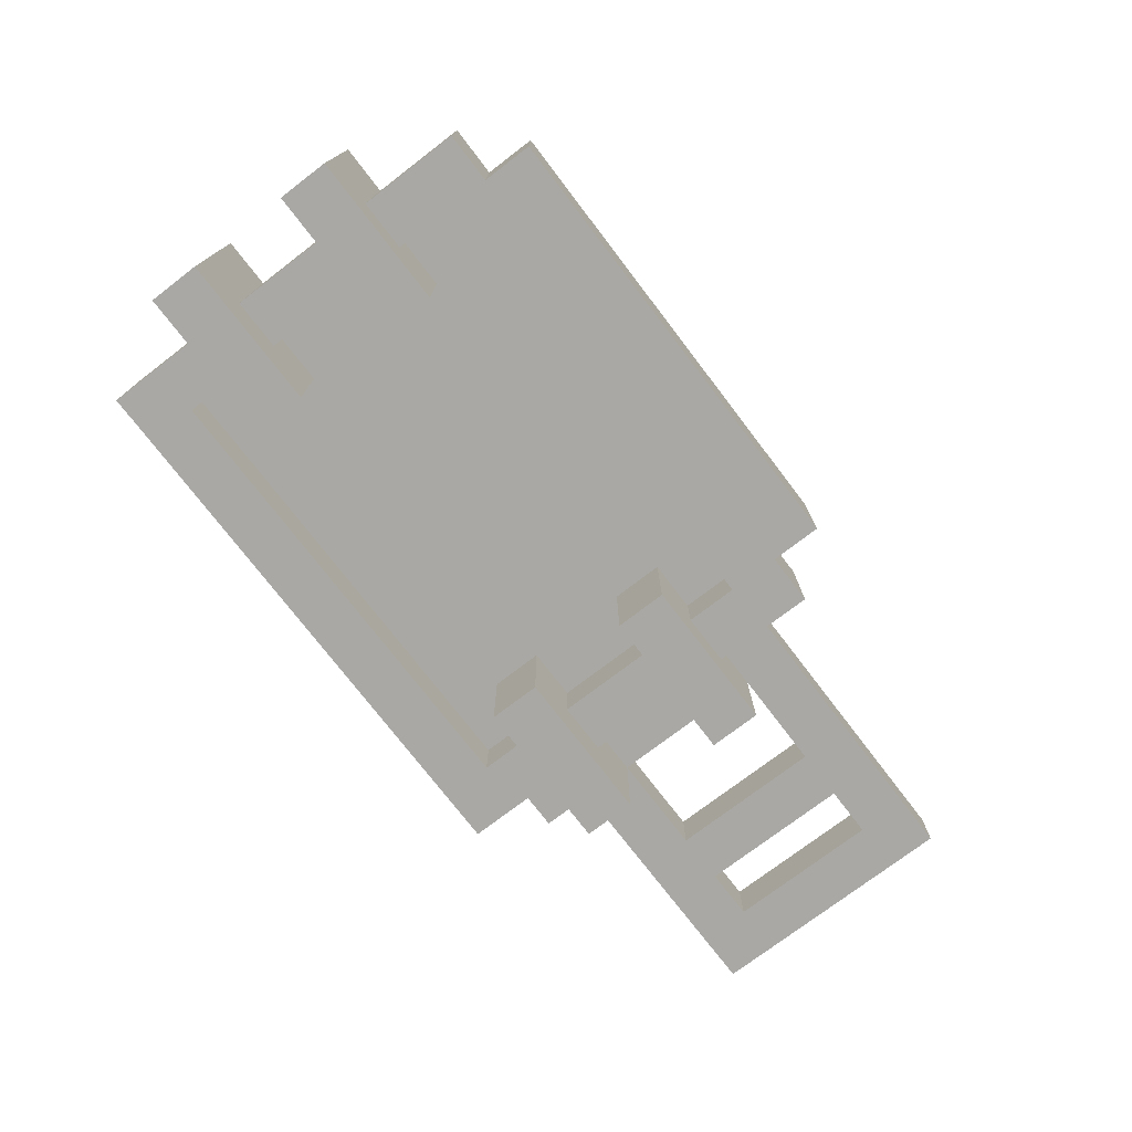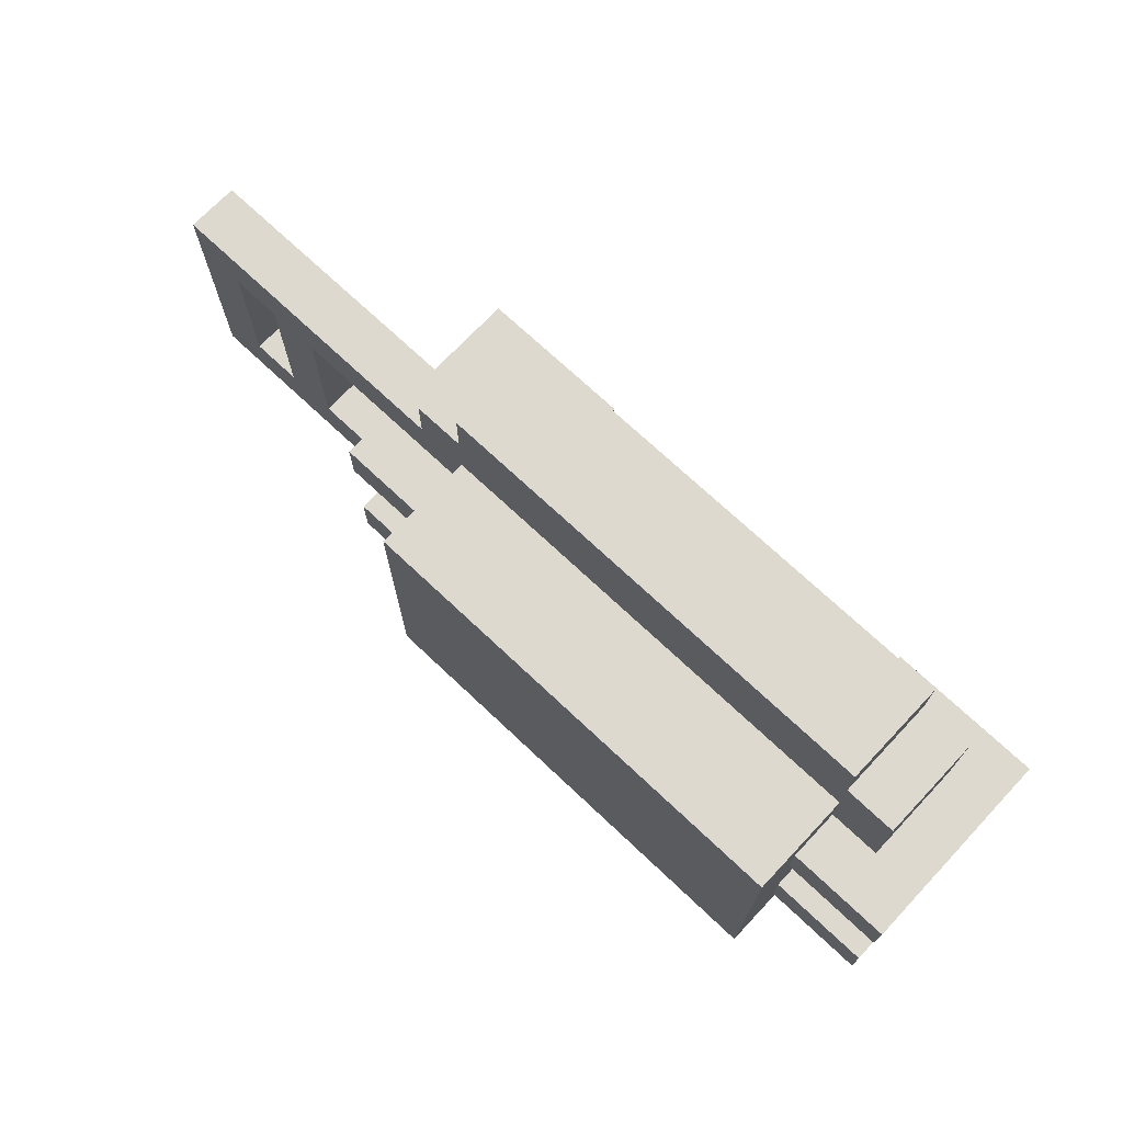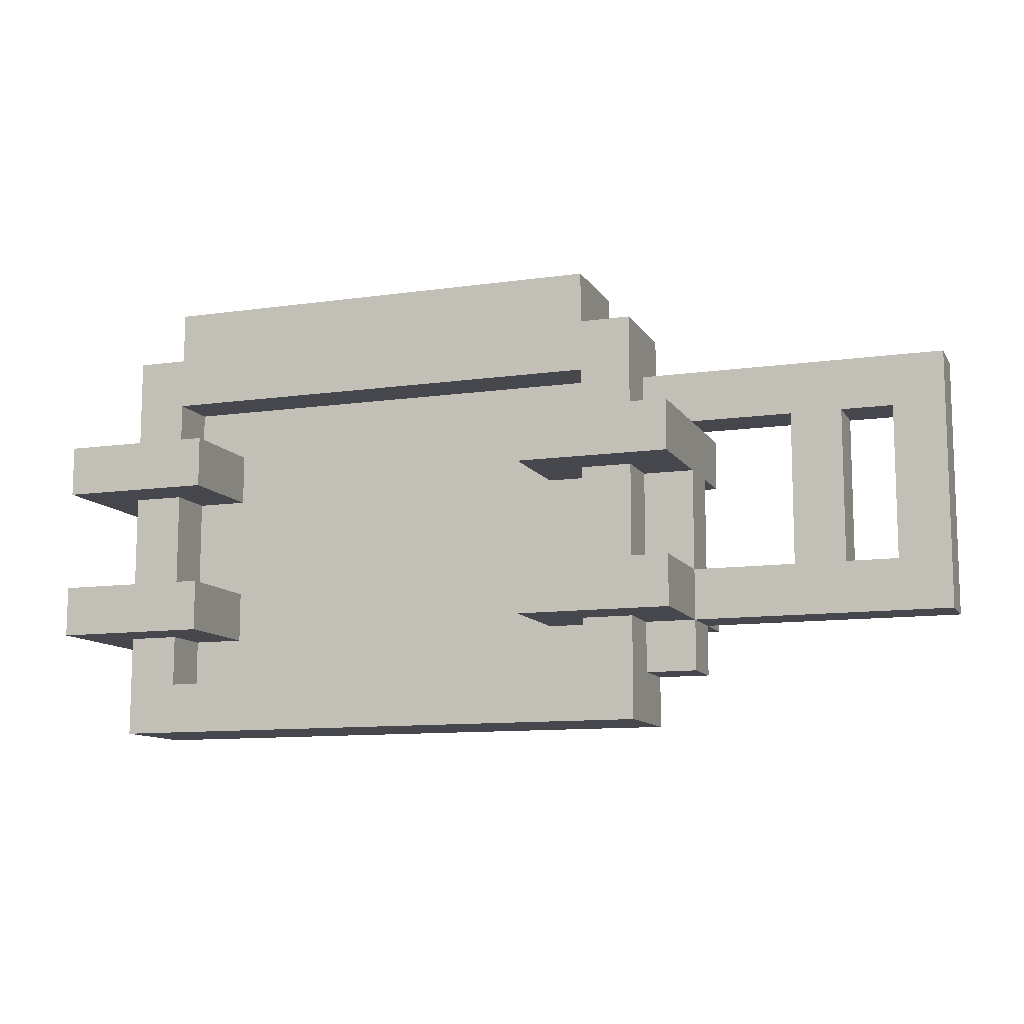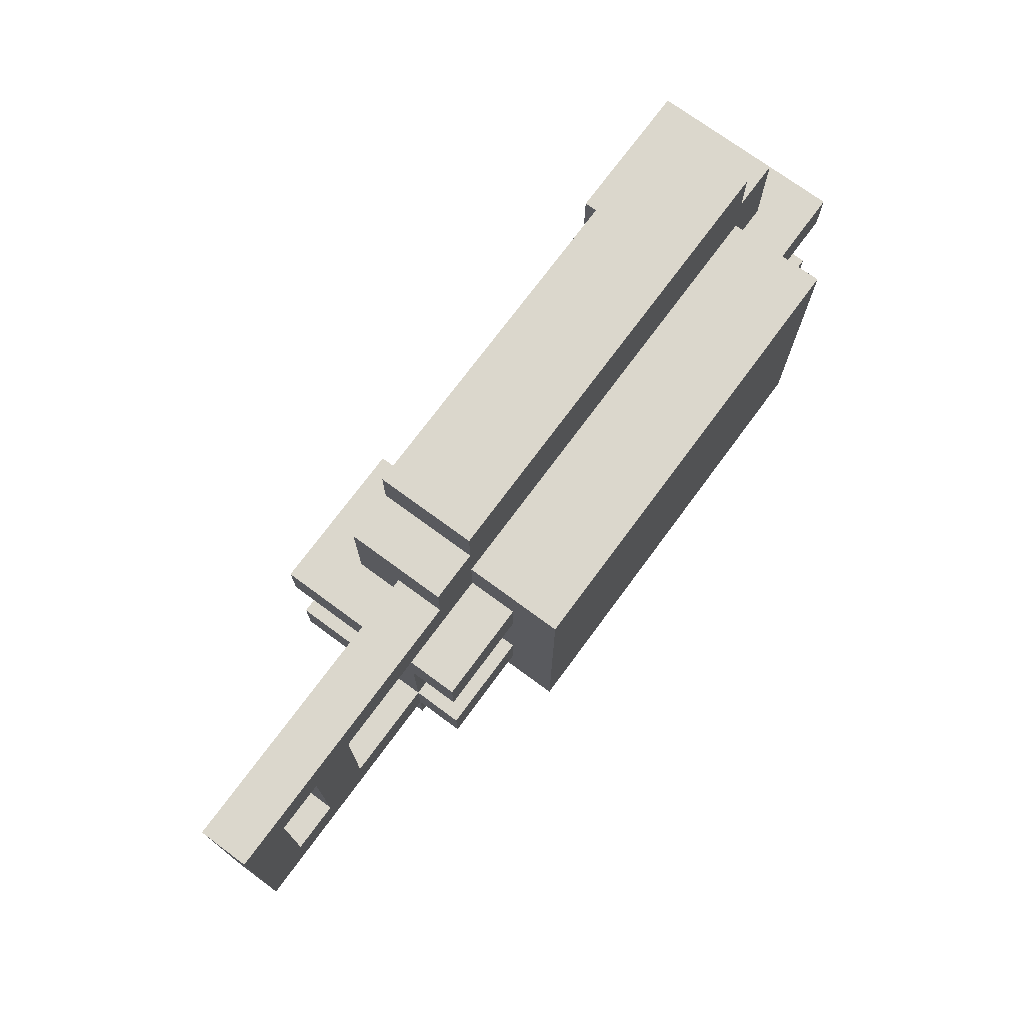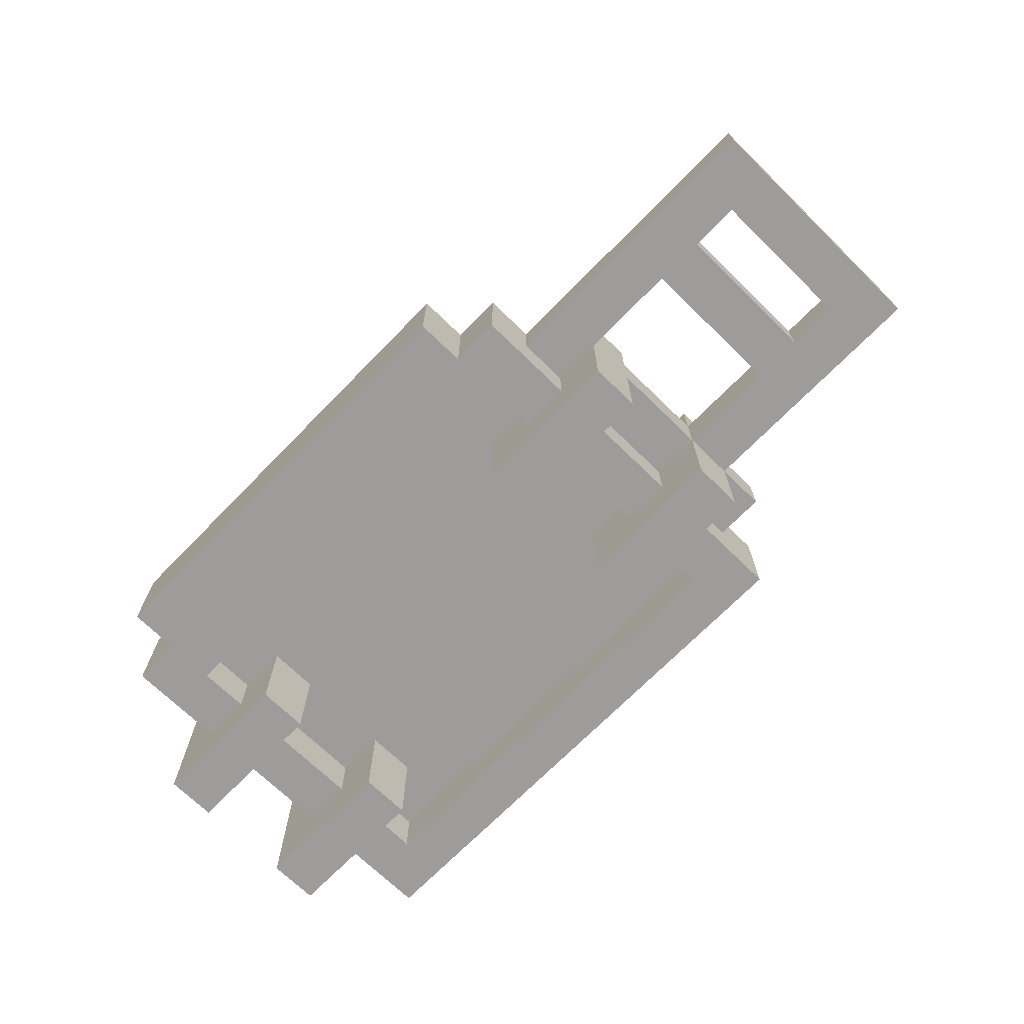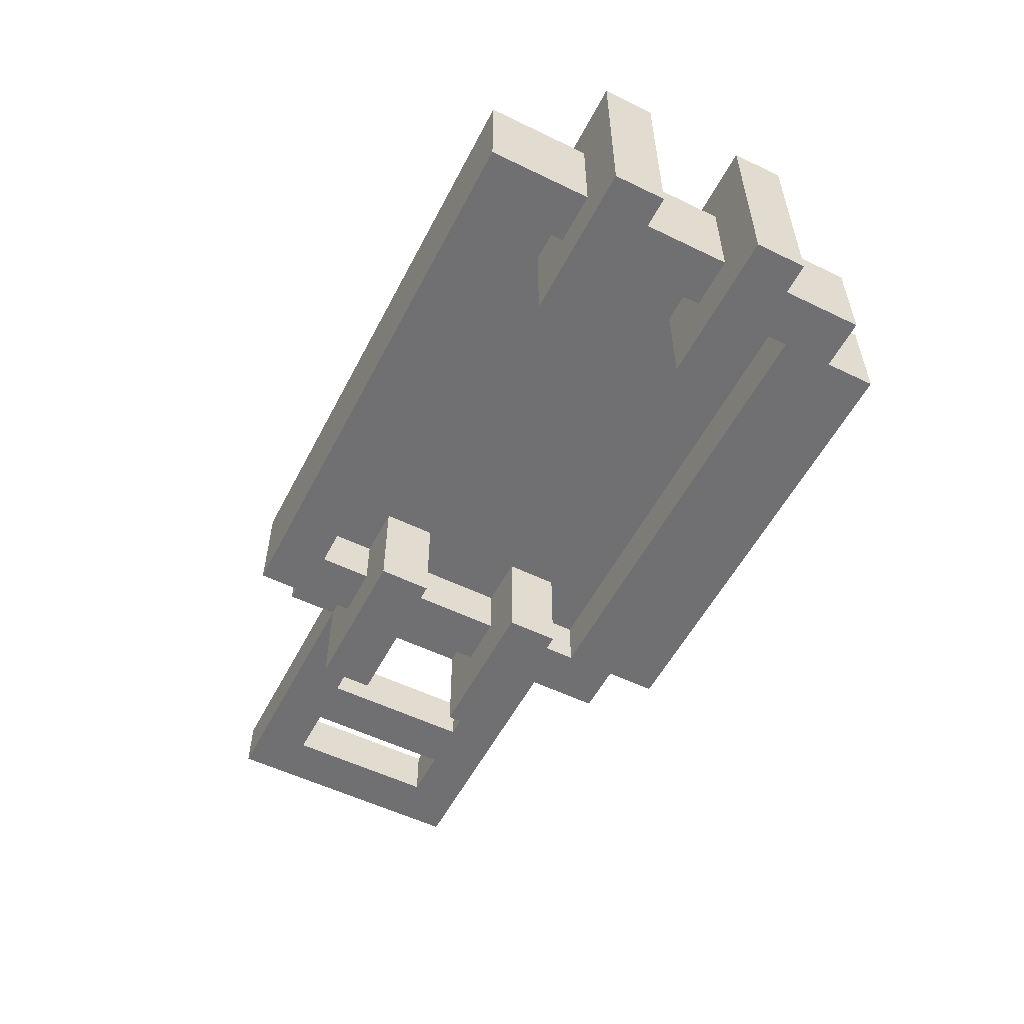
<metadata>
{"format":"obj","ext":"obj","renderer":"f3d","projection":"perspective","resolution":1024,"background":"white","views":[{"elev":-74.9,"azim":-52.6,"up":"+Y"},{"elev":71.7,"azim":-136.7,"up":"+Z"},{"elev":-10.9,"azim":19.6,"up":"+Z"},{"elev":73.3,"azim":126.4,"up":"+Z"},{"elev":-70.2,"azim":45.7,"up":"+Y"},{"elev":-55.0,"azim":-117.1,"up":"+Y"}]}
</metadata>
<code>
o obj1
v -70 25 70
v 20 25 10
v -70 25 10
v 20 25 70
v -90 15 30
v -70 15 20
v -90 15 20
v -70 15 30
v 20 15 30
v 40 15 20
v 20 15 20
v 40 15 30
v -90 15 60
v -70 15 50
v -90 15 50
v -70 15 60
v 20 15 60
v 40 15 50
v 20 15 50
v 40 15 60
v -70 5 10
v 30 5 -0.0002
v -80 5 -0.0002
v 20 5 10
v 30 5 10
v -80 5 20
v -70 5 20
v 20 5 20
v 40 5 10
v 40 5 20
v 40 5 30
v 90 5 20
v 60 5 30
v 70 5 30
v 80 5 30
v -80 5 50
v -70 5 30
v -80 5 30
v -70 5 50
v 20 5 50
v 20 5 30
v 40 5 50
v 60 5 60
v 70 5 60
v 80 5 60
v -70 5 70
v -70 5 60
v -80 5 60
v 20 5 70
v 40 5 60
v 20 5 60
v 30 5 70
v 90 5 70
v -80 5 80
v -70 5 80
v 20 5 80
v 30 5 80
v -70 5 90
v 20 5 90
v -70 -5 10
v 20 -5 10
v -70 -5 20
v -60 -5 20
v 10 -5 20
v 20 -5 20
v 30 -5 10
v 40 -5 10
v 30 -5 20
v 40 -5 20
v -60 -5 30
v 10 -5 30
v 90 -5 20
v 40 -5 30
v 60 -5 30
v 70 -5 30
v 80 -5 30
v 20 -5 30
v -70 -5 50
v -70 -5 30
v -60 -5 50
v 10 -5 50
v 20 -5 50
v 30 -5 30
v 30 -5 50
v 40 -5 50
v -60 -5 60
v 10 -5 60
v 60 -5 60
v 70 -5 60
v 80 -5 60
v 20 -5 60
v -70 -5 70
v -70 -5 60
v 20 -5 70
v 30 -5 70
v 30 -5 60
v 40 -5 60
v 90 -5 70
v -80 -15 -0.0002
v 30 -15 -0.0002
v -70 -15 10
v 20 -15 10
v -80 -15 20
v -70 -15 20
v 20 -15 20
v 30 -15 20
v -80 -15 30
v -70 -15 30
v -80 -15 50
v -70 -15 50
v 20 -15 30
v 30 -15 30
v 20 -15 50
v 30 -15 50
v -80 -15 60
v -70 -15 60
v -70 -15 70
v 20 -15 60
v 30 -15 60
v 20 -15 70
v -80 -15 80
v -70 -15 80
v 20 -15 80
v 30 -15 80
v -70 -15 90
v 20 -15 90
v -90 -25 20
v -60 -25 20
v -90 -25 30
v -60 -25 30
v 10 -25 20
v 40 -25 20
v 10 -25 30
v 40 -25 30
v -90 -25 50
v -60 -25 50
v -90 -25 60
v -60 -25 60
v 10 -25 50
v 40 -25 50
v 10 -25 60
v 40 -25 60
f 1 2 3
f 4 2 1
f 5 6 7
f 8 6 5
f 9 10 11
f 12 10 9
f 13 14 15
f 16 14 13
f 17 18 19
f 20 18 17
f 21 22 23
f 24 22 21
f 25 22 24
f 26 21 23
f 27 21 26
f 28 29 25
f 28 25 24
f 30 29 28
f 31 32 30
f 33 32 31
f 34 32 33
f 35 32 34
f 36 37 38
f 39 37 36
f 40 31 41
f 42 31 40
f 43 34 33
f 44 34 43
f 45 32 35
f 46 47 48
f 49 44 43
f 49 50 51
f 49 45 44
f 49 43 50
f 52 45 49
f 53 32 45
f 53 45 52
f 54 46 48
f 54 52 49
f 54 49 46
f 55 52 54
f 56 52 55
f 57 52 56
f 58 56 55
f 59 56 58
f 60 61 62
f 62 61 63
f 63 61 64
f 64 61 65
f 66 67 68
f 68 67 69
f 63 64 70
f 70 64 71
f 69 72 73
f 73 72 74
f 74 72 75
f 75 72 76
f 71 77 78
f 79 70 78
f 70 71 78
f 78 77 80
f 80 77 81
f 81 77 82
f 83 73 84
f 84 73 85
f 80 81 86
f 86 81 87
f 74 75 88
f 88 75 89
f 76 72 90
f 87 91 92
f 93 86 92
f 86 87 92
f 92 91 94
f 88 89 95
f 96 97 95
f 89 90 95
f 97 88 95
f 90 72 98
f 95 90 98
f 99 100 101
f 101 100 102
f 99 101 103
f 103 101 104
f 102 100 105
f 105 100 106
f 107 108 109
f 109 108 110
f 111 112 113
f 113 112 114
f 115 116 117
f 118 119 120
f 115 117 121
f 117 120 121
f 121 120 122
f 120 119 123
f 122 120 123
f 123 119 124
f 122 123 125
f 125 123 126
f 127 128 129
f 129 128 130
f 131 132 133
f 133 132 134
f 135 136 137
f 137 136 138
f 139 140 141
f 141 140 142
f 127 5 7
f 129 5 127
f 135 13 15
f 137 13 135
f 99 26 23
f 103 26 99
f 107 36 38
f 109 36 107
f 115 54 48
f 121 54 115
f 6 1 3
f 8 1 6
f 14 1 8
f 16 1 14
f 21 6 3
f 27 6 21
f 37 14 8
f 39 14 37
f 47 1 16
f 46 1 47
f 122 58 55
f 125 58 122
f 131 71 64
f 133 71 131
f 139 87 81
f 141 87 139
f 102 65 61
f 105 65 102
f 111 82 77
f 113 82 111
f 118 94 91
f 120 94 118
f 74 43 33
f 88 43 74
f 76 45 35
f 90 45 76
f 60 62 101
f 101 62 104
f 79 78 108
f 108 78 110
f 93 92 116
f 116 92 117
f 63 70 128
f 128 70 130
f 80 86 136
f 136 86 138
f 2 4 11
f 11 4 9
f 9 4 19
f 19 4 17
f 2 11 24
f 24 11 28
f 9 19 41
f 41 19 40
f 17 4 51
f 51 4 49
f 56 59 123
f 123 59 126
f 22 25 66
f 52 57 95
f 22 66 100
f 66 68 100
f 100 68 106
f 83 84 112
f 112 84 114
f 96 95 119
f 95 57 124
f 119 95 124
f 10 12 30
f 30 12 31
f 18 20 42
f 42 20 50
f 29 30 67
f 67 30 69
f 42 50 73
f 31 42 73
f 73 50 85
f 85 50 97
f 69 73 132
f 132 73 134
f 85 97 140
f 140 97 142
f 34 44 75
f 75 44 89
f 32 53 72
f 72 53 98
f 22 99 23
f 100 99 22
f 2 21 3
f 24 21 2
f 29 66 25
f 67 66 29
f 26 127 7
f 103 127 26
f 6 26 7
f 27 26 6
f 104 127 103
f 63 104 62
f 128 127 104
f 128 104 63
f 65 131 64
f 105 131 65
f 106 131 105
f 10 28 11
f 30 28 10
f 69 106 68
f 132 131 106
f 132 106 69
f 32 69 30
f 72 69 32
f 36 135 15
f 109 135 36
f 14 36 15
f 39 36 14
f 110 135 109
f 80 110 78
f 136 135 110
f 136 110 80
f 82 139 81
f 113 139 82
f 114 139 113
f 18 40 19
f 42 40 18
f 85 114 84
f 140 139 114
f 140 114 85
f 43 97 50
f 88 97 43
f 45 89 44
f 90 89 45
f 94 117 92
f 120 117 94
f 60 101 61
f 61 101 102
f 5 129 38
f 38 129 107
f 5 38 8
f 8 38 37
f 107 129 108
f 79 108 70
f 108 129 130
f 70 108 130
f 71 133 77
f 77 133 111
f 111 133 112
f 9 41 12
f 12 41 31
f 83 112 73
f 112 133 134
f 73 112 134
f 31 73 33
f 33 73 74
f 34 75 35
f 35 75 76
f 13 137 48
f 48 137 115
f 13 48 16
f 16 48 47
f 115 137 116
f 93 116 86
f 116 137 138
f 86 116 138
f 87 141 91
f 91 141 118
f 118 141 119
f 17 51 20
f 20 51 50
f 96 119 97
f 119 141 142
f 97 119 142
f 1 46 4
f 4 46 49
f 52 95 53
f 53 95 98
f 54 121 55
f 55 121 122
f 56 123 57
f 57 123 124
f 58 125 59
f 59 125 126

</code>
